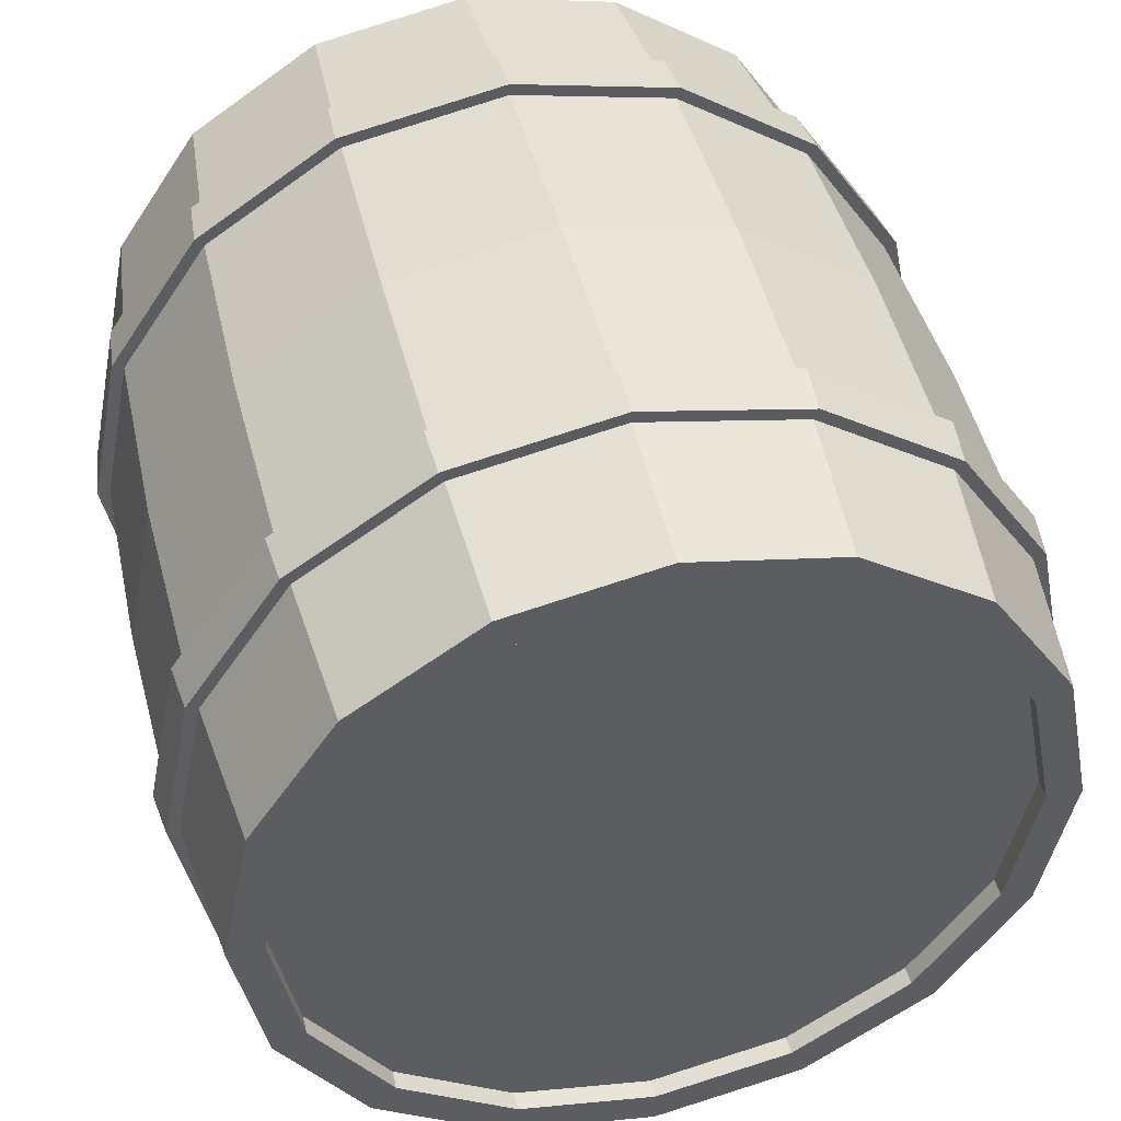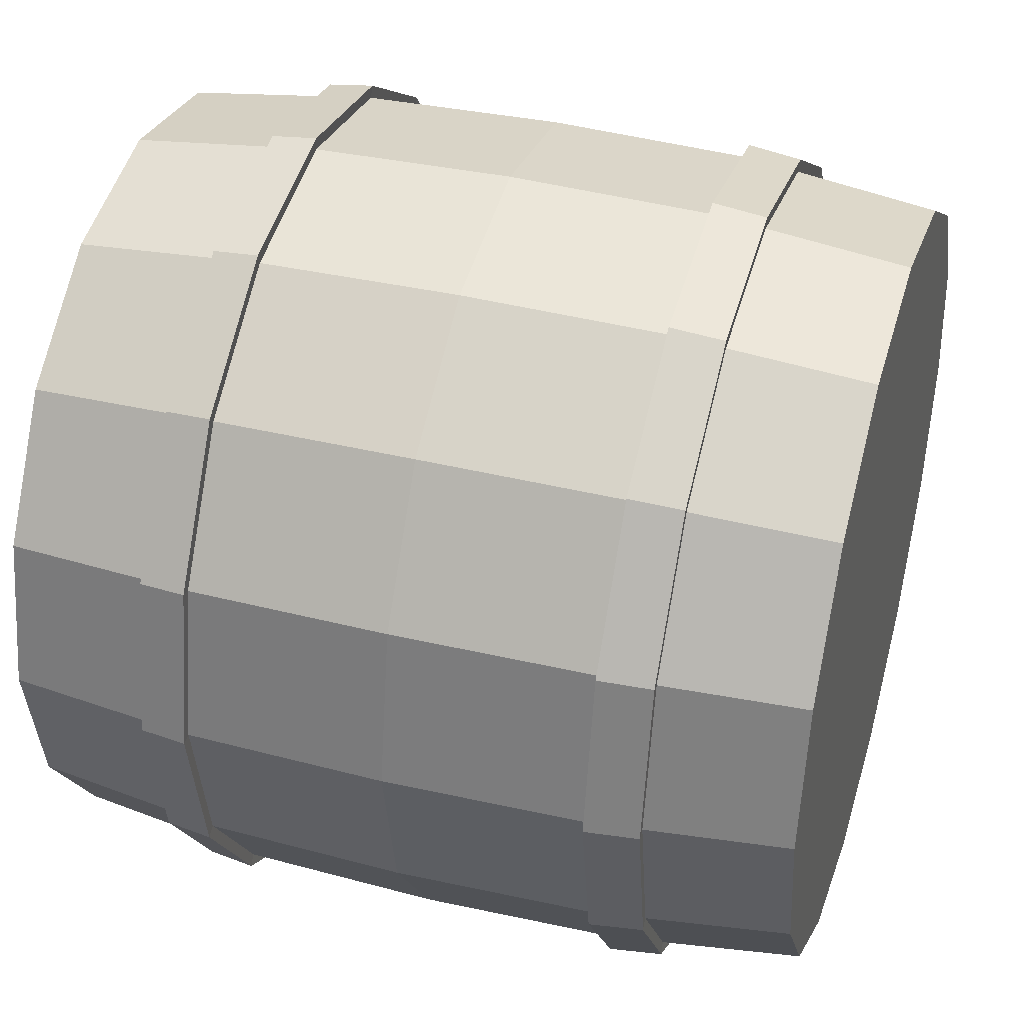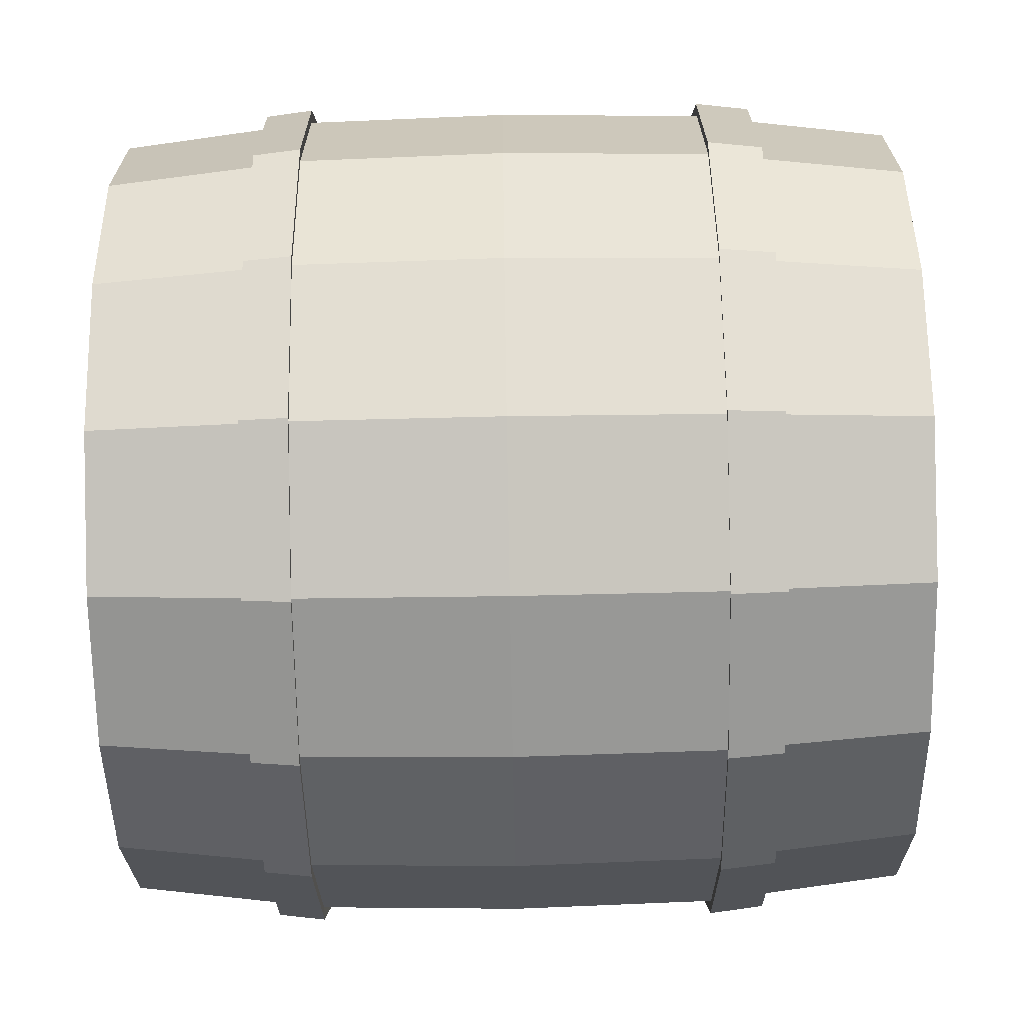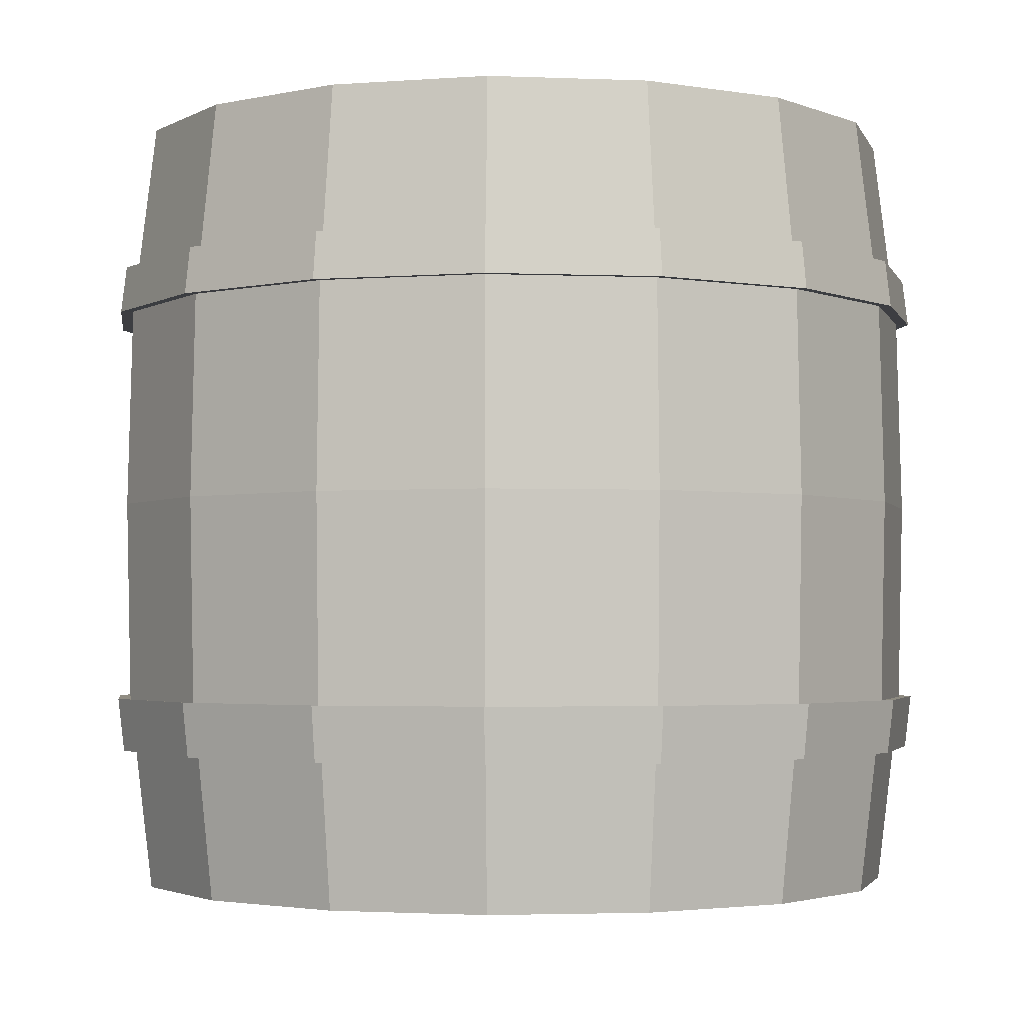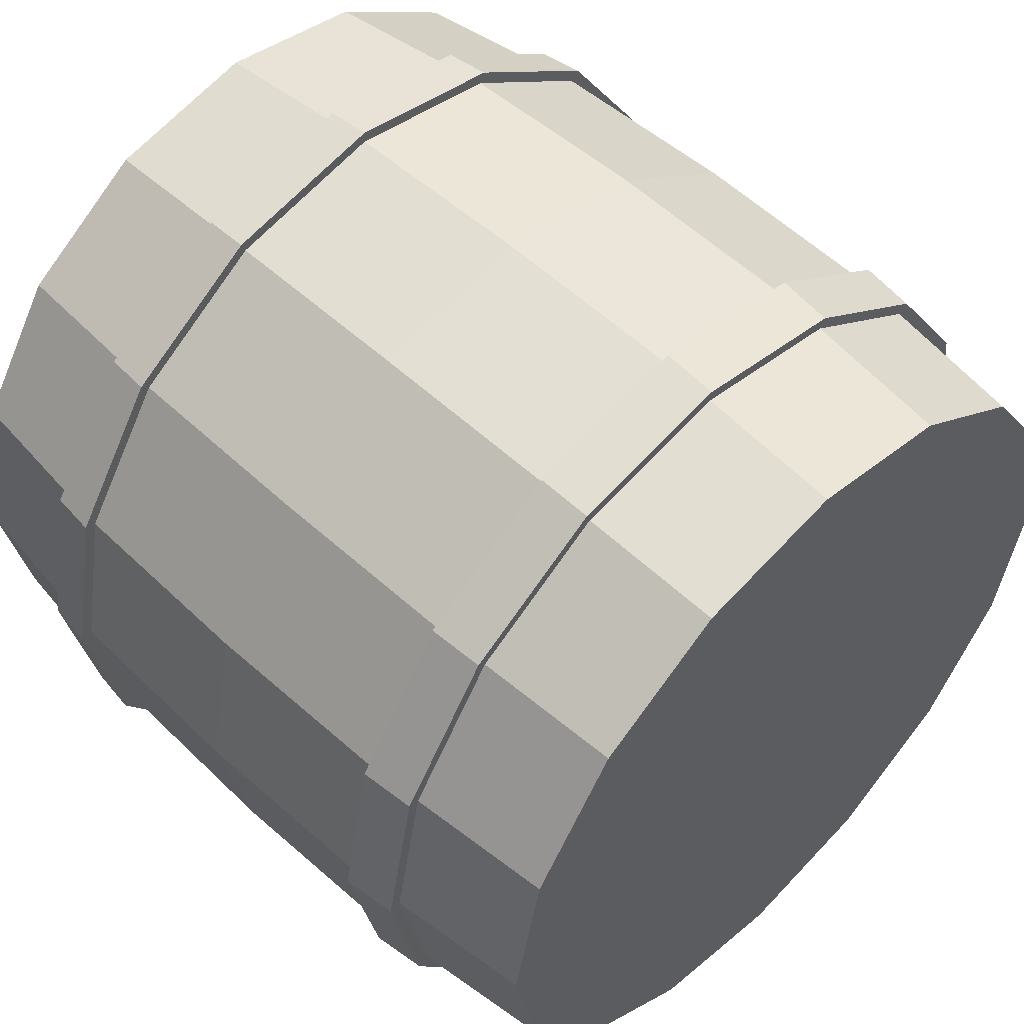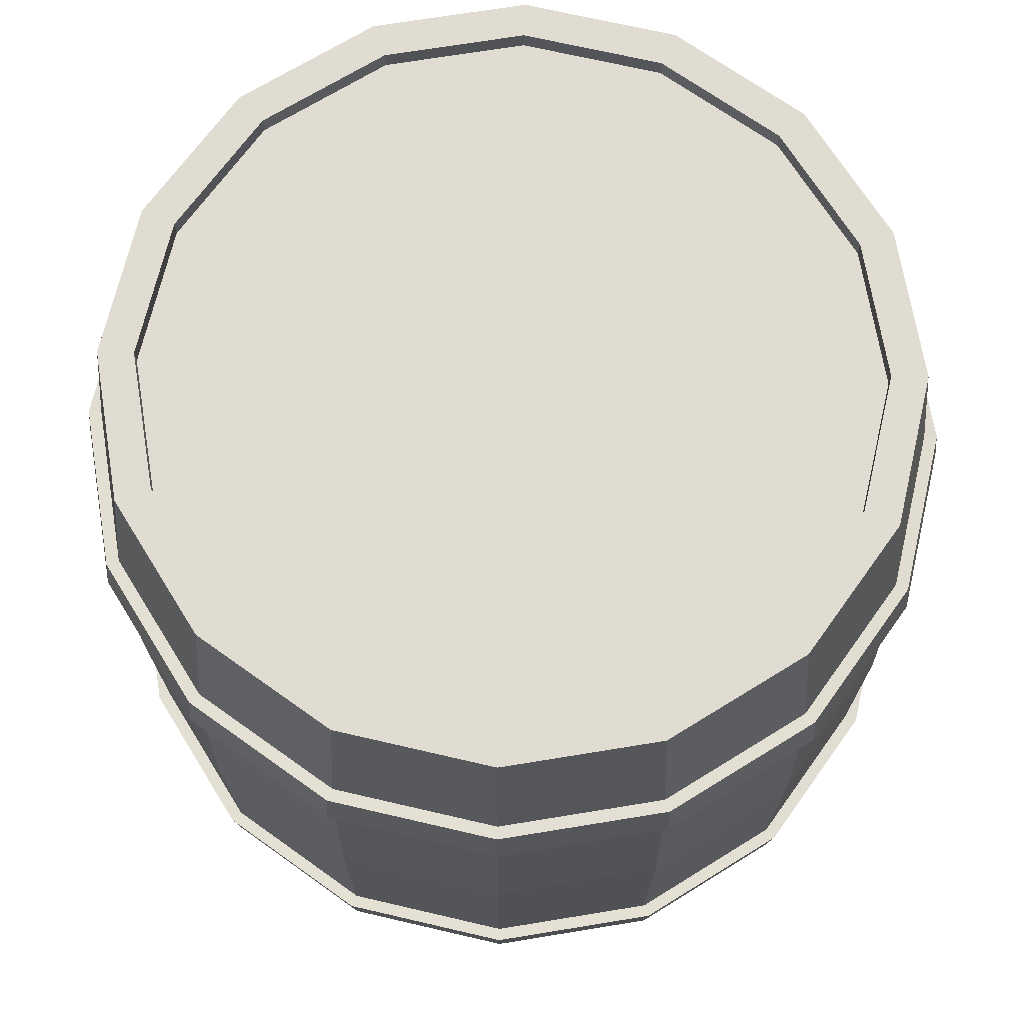
<metadata>
{"format":"obj","ext":"obj","renderer":"f3d","projection":"perspective","resolution":1024,"background":"white","views":[{"elev":46.0,"azim":166.4,"up":"+Z"},{"elev":39.6,"azim":-73.1,"up":"+Z"},{"elev":-79.5,"azim":-89.0,"up":"+Z"},{"elev":-2.7,"azim":3.4,"up":"+Y"},{"elev":53.6,"azim":-45.4,"up":"+Z"},{"elev":69.2,"azim":1.9,"up":"+Y"}]}
</metadata>
<code>
o Barrel_Cube.002
v 0.6408 0.3464 0.16
v 0.5 0.3464 0.132
v 0.5 0.001155 0.1566
v 0.5 0.688 0.1566
v 0.6314 0.001155 0.1827
v 0.6314 0.688 0.1827
v 0.7428 0.001155 0.2572
v 0.7428 0.688 0.2572
v 0.8173 0.001155 0.3686
v 0.8173 0.688 0.3686
v 0.8434 0.001155 0.5
v 0.8434 0.688 0.5
v 0.8173 0.001155 0.6314
v 0.8173 0.688 0.6314
v 0.7428 0.001155 0.7428
v 0.7428 0.688 0.7428
v 0.6314 0.001155 0.8173
v 0.6314 0.688 0.8173
v 0.5 0.001155 0.8434
v 0.5 0.688 0.8434
v 0.3686 0.001155 0.8173
v 0.3686 0.688 0.8173
v 0.2572 0.001155 0.7428
v 0.2572 0.688 0.7428
v 0.1827 0.001155 0.6314
v 0.1827 0.688 0.6314
v 0.1566 0.001155 0.5
v 0.1566 0.688 0.5
v 0.1827 0.001155 0.3686
v 0.1827 0.688 0.3686
v 0.2572 0.001155 0.2572
v 0.2572 0.688 0.2572
v 0.3686 0.001155 0.1827
v 0.3686 0.688 0.1827
v 0.7602 0.3464 0.2398
v 0.84 0.3464 0.3592
v 0.868 0.3464 0.5
v 0.84 0.3464 0.6408
v 0.7602 0.3464 0.7602
v 0.6408 0.3464 0.84
v 0.5 0.3464 0.868
v 0.3592 0.3464 0.84
v 0.2398 0.3464 0.7602
v 0.16 0.3464 0.6408
v 0.132 0.3464 0.5
v 0.16 0.3464 0.3592
v 0.2398 0.3464 0.2398
v 0.3592 0.3464 0.16
v 0.3608 0.521 0.164
v 0.2428 0.521 0.2428
v 0.5 0.521 0.1363
v 0.164 0.521 0.3608
v 0.1363 0.521 0.5
v 0.164 0.521 0.6392
v 0.2428 0.521 0.7572
v 0.3608 0.521 0.836
v 0.5 0.521 0.8637
v 0.6392 0.521 0.836
v 0.7572 0.521 0.7572
v 0.836 0.521 0.6392
v 0.8637 0.521 0.5
v 0.836 0.521 0.3608
v 0.7572 0.521 0.2428
v 0.6392 0.521 0.164
v 0.6392 0.1699 0.164
v 0.7572 0.1699 0.2428
v 0.836 0.1699 0.3608
v 0.8637 0.1699 0.5
v 0.836 0.1699 0.6392
v 0.7572 0.1699 0.7572
v 0.6392 0.1699 0.836
v 0.5 0.1699 0.8637
v 0.3608 0.1699 0.836
v 0.2428 0.1699 0.7572
v 0.164 0.1699 0.6392
v 0.1363 0.1699 0.5
v 0.164 0.1699 0.3608
v 0.2428 0.1699 0.2428
v 0.5 0.1699 0.1363
v 0.3608 0.1699 0.164
v 0.6197 0.688 0.2111
v 0.5 0.688 0.1873
v 0.7211 0.688 0.2789
v 0.7889 0.688 0.3803
v 0.8127 0.688 0.5
v 0.7889 0.688 0.6197
v 0.7211 0.688 0.7211
v 0.6197 0.688 0.7889
v 0.5 0.688 0.8127
v 0.3803 0.688 0.7889
v 0.2789 0.688 0.7211
v 0.2111 0.688 0.6197
v 0.1873 0.688 0.5
v 0.2111 0.688 0.3803
v 0.2789 0.688 0.2789
v 0.3803 0.688 0.2111
v 0.6197 0.6715 0.2111
v 0.5 0.6715 0.1873
v 0.7211 0.6715 0.2789
v 0.7889 0.6715 0.3803
v 0.8127 0.6715 0.5
v 0.7889 0.6715 0.6197
v 0.7211 0.6715 0.7211
v 0.6197 0.6715 0.7889
v 0.5 0.6715 0.8127
v 0.3803 0.6715 0.7889
v 0.2789 0.6715 0.7211
v 0.2111 0.6715 0.6197
v 0.1873 0.6715 0.5
v 0.2111 0.6715 0.3803
v 0.2789 0.6715 0.2789
v 0.3803 0.6715 0.2111
v 0.5 0.5602 0.141
v 0.3626 0.5602 0.1684
v 0.2462 0.5602 0.2462
v 0.1684 0.5602 0.3626
v 0.141 0.5602 0.5
v 0.1684 0.5602 0.6374
v 0.2462 0.5602 0.7538
v 0.3626 0.5602 0.8316
v 0.5 0.5602 0.859
v 0.6374 0.5602 0.8316
v 0.7538 0.5602 0.7538
v 0.8316 0.5602 0.6374
v 0.859 0.5602 0.5
v 0.8316 0.5602 0.3626
v 0.7538 0.5602 0.2462
v 0.6374 0.5602 0.1684
v 0.6371 0.1245 0.169
v 0.7533 0.1245 0.2467
v 0.831 0.1245 0.3629
v 0.8583 0.1245 0.5
v 0.831 0.1245 0.6371
v 0.7533 0.1245 0.7533
v 0.6371 0.1245 0.831
v 0.5 0.1245 0.8583
v 0.3629 0.1245 0.831
v 0.2467 0.1245 0.7533
v 0.169 0.1245 0.6371
v 0.1417 0.1245 0.5
v 0.169 0.1245 0.3629
v 0.2467 0.1245 0.2467
v 0.3629 0.1245 0.169
v 0.5 0.1245 0.1417
v 0.3585 0.5608 0.1583
v 0.3566 0.5205 0.1537
v 0.2385 0.5608 0.2385
v 0.235 0.5205 0.235
v 0.1583 0.5608 0.3585
v 0.1537 0.5205 0.3566
v 0.1301 0.5608 0.5
v 0.1252 0.5205 0.5
v 0.1583 0.5608 0.6415
v 0.1537 0.5205 0.6434
v 0.2385 0.5608 0.7615
v 0.235 0.5205 0.765
v 0.3585 0.5608 0.8417
v 0.3566 0.5205 0.8463
v 0.5 0.5608 0.8699
v 0.5 0.5205 0.8748
v 0.6415 0.5608 0.8417
v 0.6434 0.5205 0.8463
v 0.7615 0.5608 0.7615
v 0.765 0.5205 0.765
v 0.8417 0.5608 0.6415
v 0.8463 0.5205 0.6434
v 0.8699 0.5608 0.5
v 0.8748 0.5205 0.5
v 0.8417 0.5608 0.3585
v 0.8463 0.5205 0.3566
v 0.7615 0.5608 0.2385
v 0.765 0.5205 0.235
v 0.6415 0.5608 0.1583
v 0.6434 0.5205 0.1537
v 0.5 0.5205 0.1252
v 0.5 0.1239 0.1308
v 0.5 0.1706 0.1252
v 0.6434 0.1706 0.1537
v 0.3566 0.1706 0.1537
v 0.235 0.1706 0.235
v 0.1537 0.1706 0.3566
v 0.1252 0.1706 0.5
v 0.1537 0.1706 0.6434
v 0.235 0.1706 0.765
v 0.3566 0.1706 0.8463
v 0.5 0.1706 0.8748
v 0.6434 0.1706 0.8463
v 0.765 0.1706 0.765
v 0.8463 0.1706 0.6434
v 0.8748 0.1706 0.5
v 0.8463 0.1706 0.3566
v 0.765 0.1706 0.235
v 0.5 0.5608 0.1301
v 0.6413 0.1239 0.1589
v 0.761 0.1239 0.239
v 0.8411 0.1239 0.3587
v 0.8692 0.1239 0.5
v 0.8411 0.1239 0.6413
v 0.761 0.1239 0.761
v 0.6413 0.1239 0.8411
v 0.5 0.1239 0.8692
v 0.3587 0.1239 0.8411
v 0.239 0.1239 0.761
v 0.1589 0.1239 0.6413
v 0.1308 0.1239 0.5
v 0.1589 0.1239 0.3587
v 0.239 0.1239 0.239
v 0.3587 0.1239 0.1589
f 65 1 35 66
f 113 4 6 128
f 66 35 36 67
f 128 6 8 127
f 67 36 37 68
f 127 8 10 126
f 68 37 38 69
f 126 10 12 125
f 69 38 39 70
f 125 12 14 124
f 70 39 40 71
f 124 14 16 123
f 71 40 41 72
f 123 16 18 122
f 72 41 42 73
f 122 18 20 121
f 73 42 43 74
f 121 20 22 120
f 74 43 44 75
f 120 22 24 119
f 75 44 45 76
f 119 24 26 118
f 76 45 46 77
f 118 26 28 117
f 77 46 47 78
f 117 28 30 116
f 78 47 48 80
f 116 30 32 115
f 28 26 92 93
f 80 48 2 79
f 115 32 34 114
f 79 2 1 65
f 114 34 4 113
f 9 17 25
f 48 49 51 2
f 47 50 49 48
f 46 52 50 47
f 45 53 52 46
f 44 54 53 45
f 43 55 54 44
f 42 56 55 43
f 41 57 56 42
f 40 58 57 41
f 39 59 58 40
f 38 60 59 39
f 37 61 60 38
f 36 62 61 37
f 35 63 62 36
f 1 64 63 35
f 2 51 64 1
f 54 55 156 154
f 132 131 196 197
f 121 120 157 159
f 53 54 154 152
f 131 130 195 196
f 120 119 155 157
f 52 53 152 150
f 130 129 194 195
f 119 118 153 155
f 50 52 150 148
f 118 117 151 153
f 49 50 148 146
f 117 116 149 151
f 51 49 146 175
f 116 115 147 149
f 115 114 145 147
f 88 87 103 104
f 34 32 95 96
f 8 6 81 83
f 14 12 85 86
f 20 18 88 89
f 26 24 91 92
f 32 30 94 95
f 4 34 96 82
f 6 4 82 81
f 12 10 84 85
f 18 16 87 88
f 24 22 90 91
f 30 28 93 94
f 10 8 83 84
f 16 14 86 87
f 22 20 89 90
f 111 107 103
f 96 95 111 112
f 89 88 104 105
f 81 82 98 97
f 82 96 112 98
f 90 89 105 106
f 83 81 97 99
f 91 90 106 107
f 84 83 99 100
f 92 91 107 108
f 85 84 100 101
f 93 92 108 109
f 86 85 101 102
f 94 93 109 110
f 87 86 102 103
f 95 94 110 111
f 114 113 193 145
f 65 66 192 178
f 66 67 191 192
f 67 68 190 191
f 68 69 189 190
f 129 144 176 194
f 69 70 188 189
f 144 143 208 176
f 70 71 187 188
f 143 142 207 208
f 64 51 175 174
f 71 72 186 187
f 142 141 206 207
f 63 64 174 172
f 72 73 185 186
f 141 140 205 206
f 5 129 130 7
f 7 130 131 9
f 9 131 132 11
f 11 132 133 13
f 13 133 134 15
f 15 134 135 17
f 17 135 136 19
f 19 136 137 21
f 21 137 138 23
f 23 138 139 25
f 25 139 140 27
f 27 140 141 29
f 29 141 142 31
f 31 142 143 33
f 33 143 144 3
f 3 144 129 5
f 176 177 178 194
f 208 179 177 176
f 207 180 179 208
f 206 181 180 207
f 205 182 181 206
f 204 183 182 205
f 203 184 183 204
f 202 185 184 203
f 201 186 185 202
f 200 187 186 201
f 199 188 187 200
f 198 189 188 199
f 197 190 189 198
f 196 191 190 197
f 195 192 191 196
f 194 178 192 195
f 146 145 193 175
f 148 147 145 146
f 150 149 147 148
f 152 151 149 150
f 154 153 151 152
f 156 155 153 154
f 158 157 155 156
f 160 159 157 158
f 162 161 159 160
f 164 163 161 162
f 166 165 163 164
f 168 167 165 166
f 170 169 167 168
f 172 171 169 170
f 174 173 171 172
f 175 193 173 174
f 122 121 159 161
f 133 132 197 198
f 79 65 178 177
f 55 56 158 156
f 123 122 161 163
f 134 133 198 199
f 80 79 177 179
f 56 57 160 158
f 124 123 163 165
f 135 134 199 200
f 78 80 179 180
f 57 58 162 160
f 125 124 165 167
f 136 135 200 201
f 77 78 180 181
f 126 125 167 169
f 58 59 164 162
f 137 136 201 202
f 76 77 181 182
f 127 126 169 171
f 59 60 166 164
f 138 137 202 203
f 75 76 182 183
f 128 127 171 173
f 60 61 168 166
f 139 138 203 204
f 74 75 183 184
f 61 62 170 168
f 113 128 173 193
f 140 139 204 205
f 73 74 184 185
f 62 63 172 170
f 33 3 9
f 3 5 9
f 5 7 9
f 9 11 13
f 13 15 9
f 15 17 9
f 17 19 21
f 21 23 25
f 25 27 29
f 29 31 25
f 31 33 25
f 17 21 25
f 33 9 25
f 99 97 98
f 98 112 99
f 112 111 99
f 111 110 109
f 109 108 111
f 108 107 111
f 107 106 103
f 106 105 103
f 105 104 103
f 103 102 101
f 101 100 103
f 100 99 103
f 99 111 103

</code>
